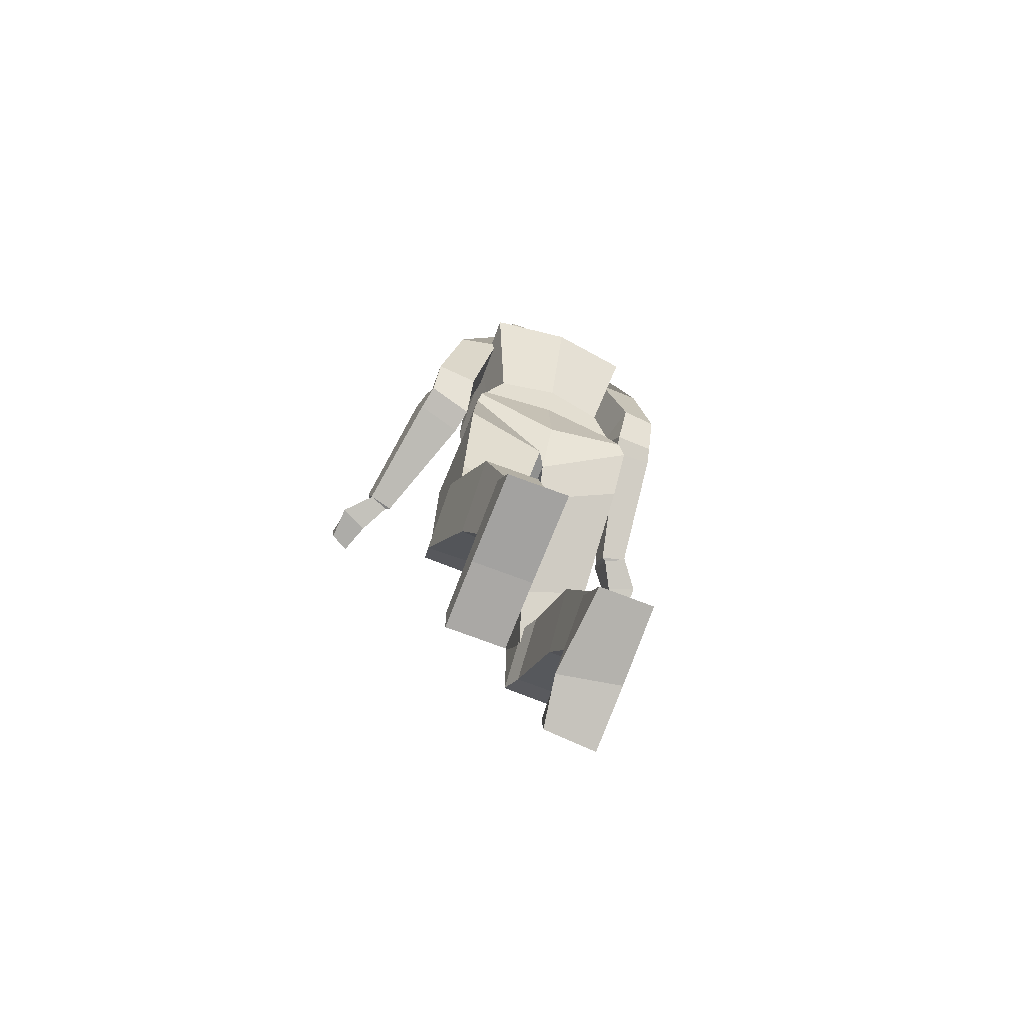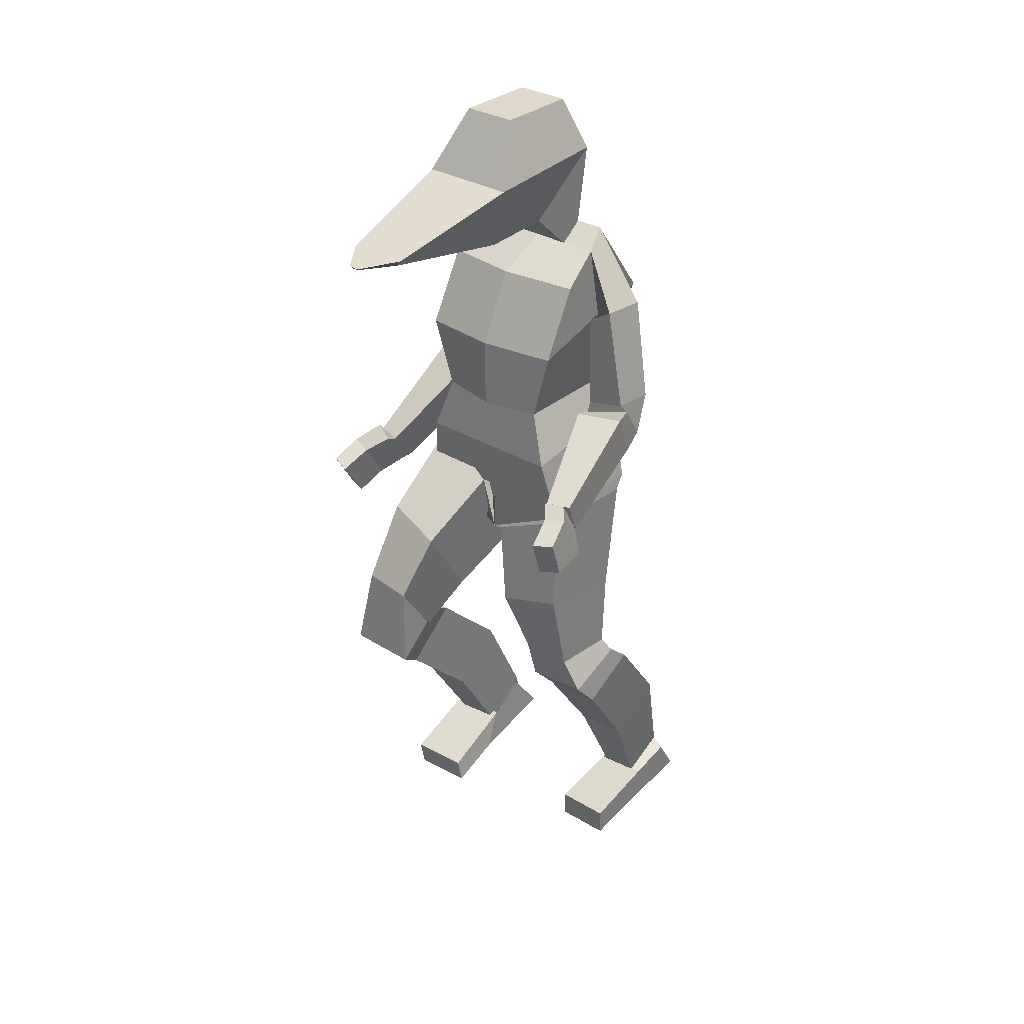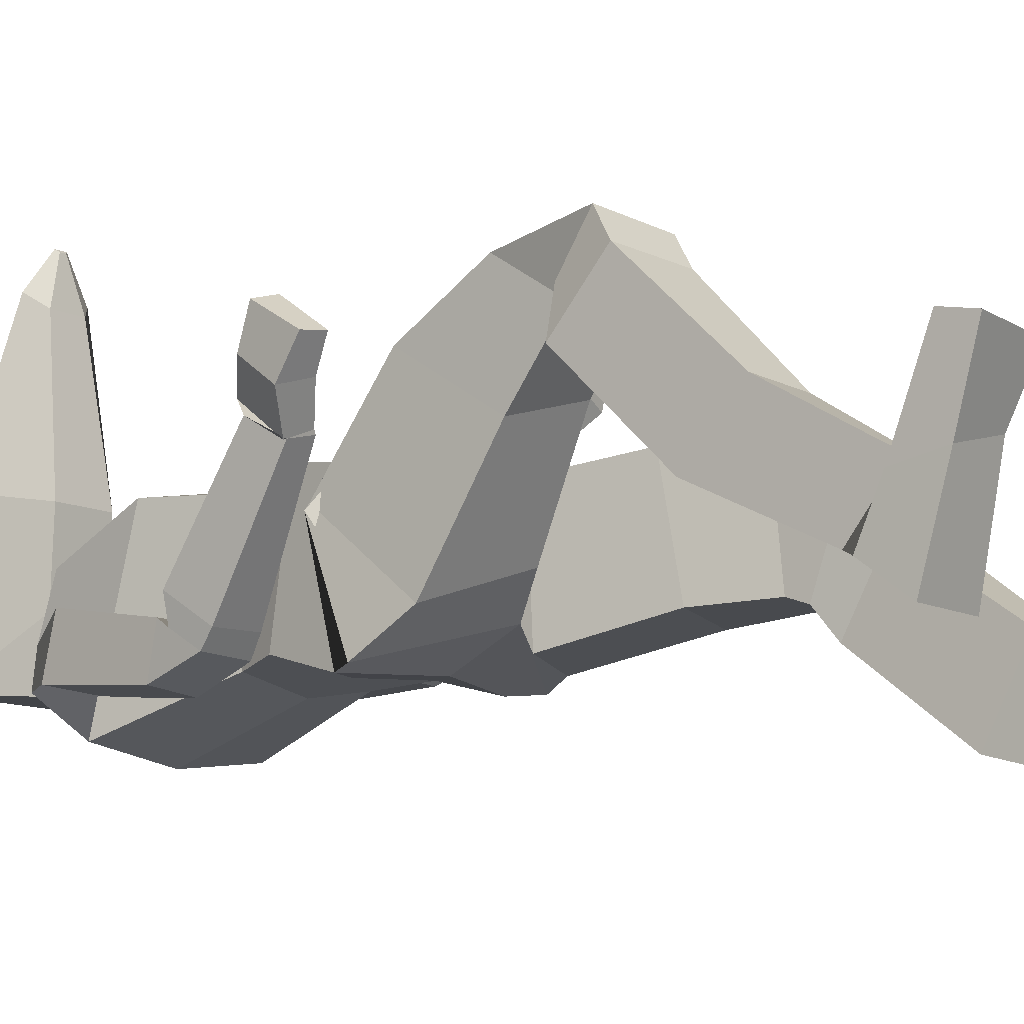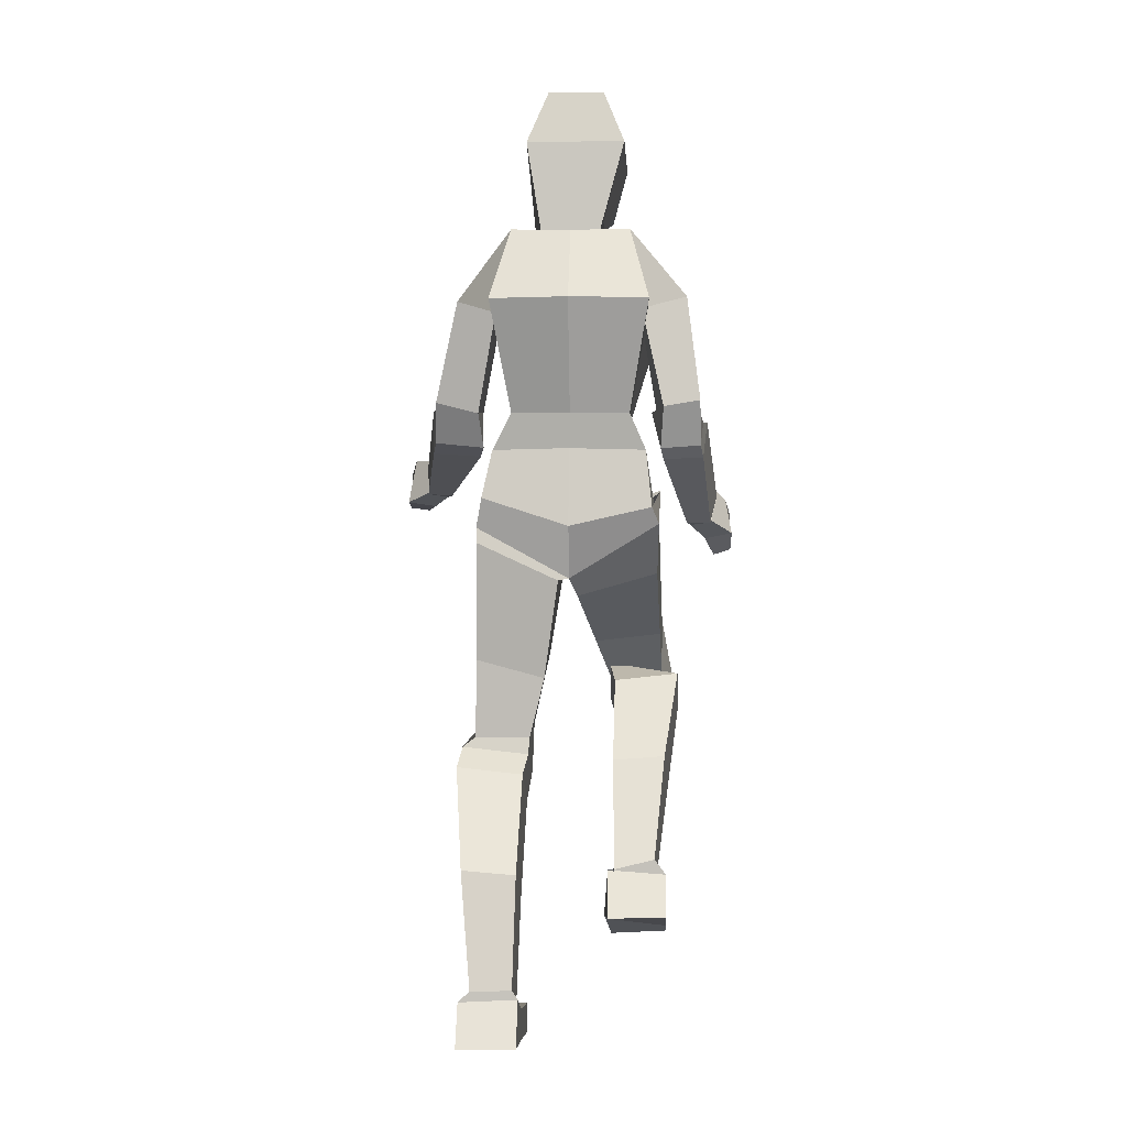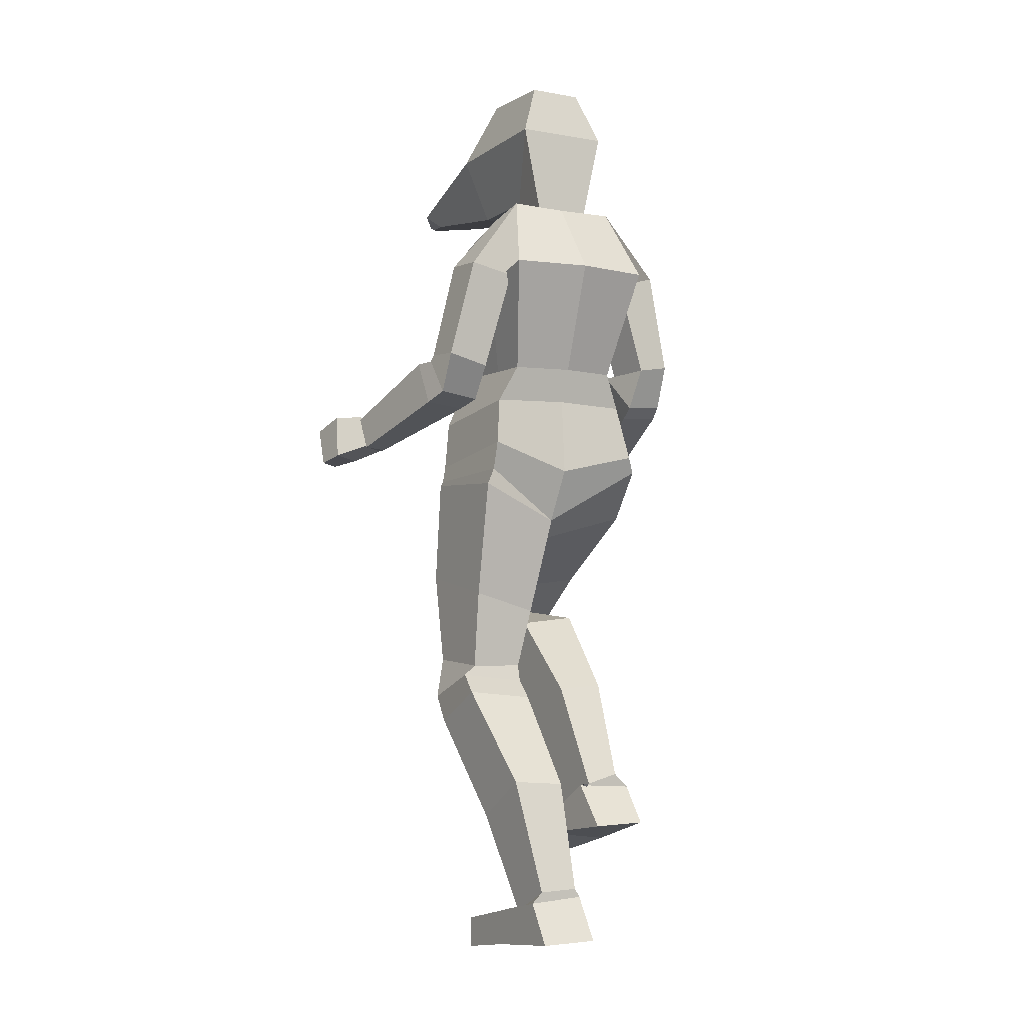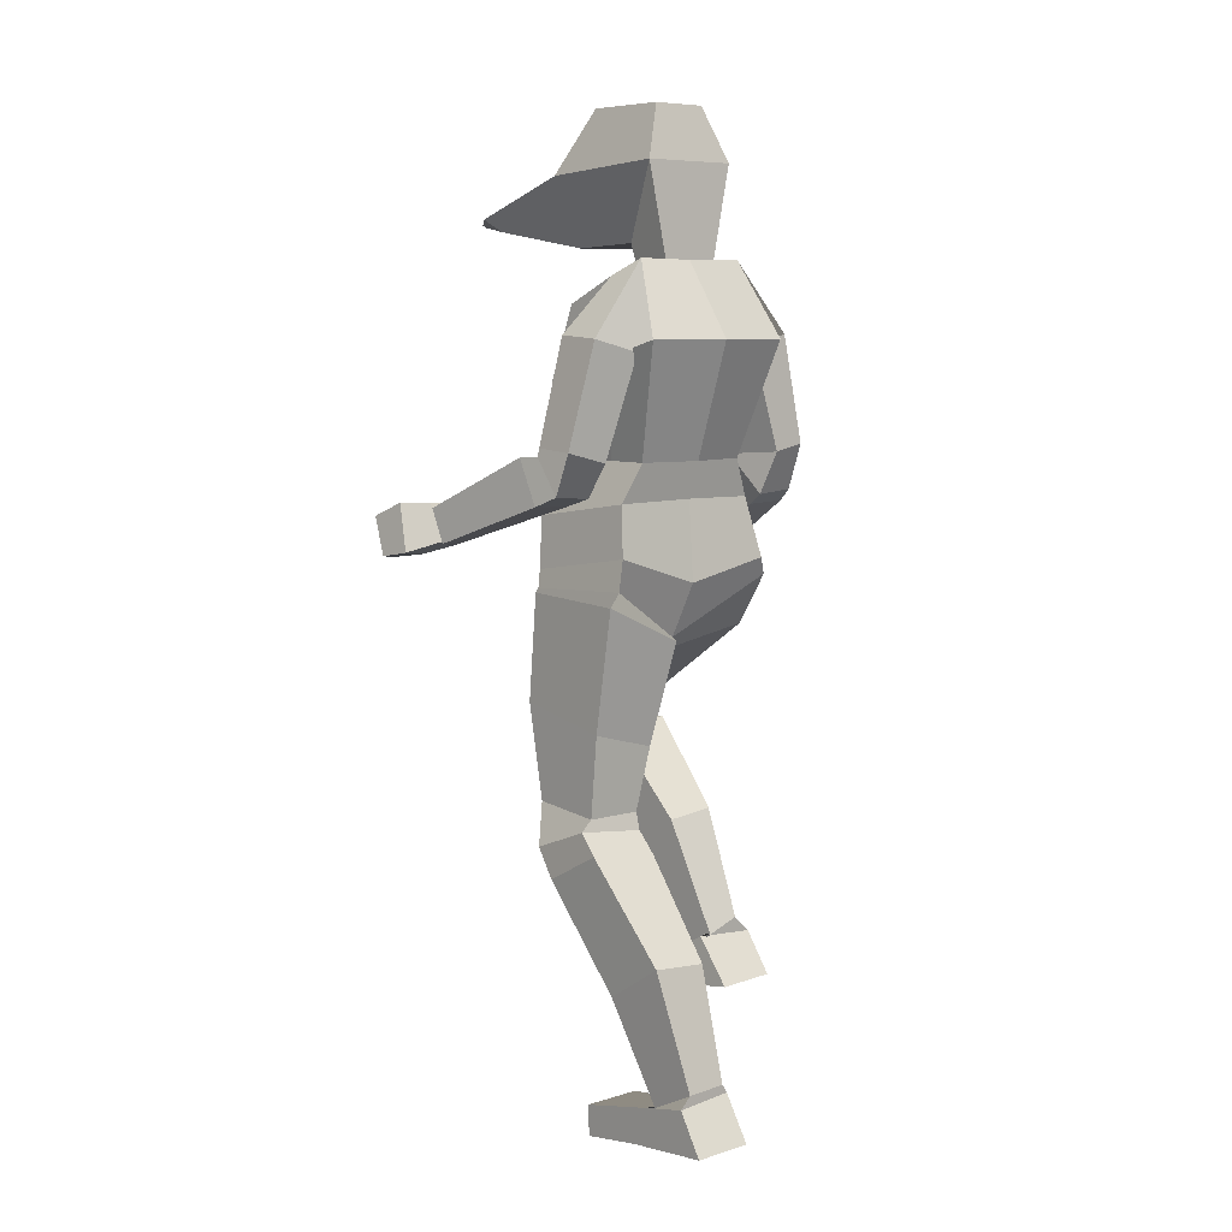
<metadata>
{"format":"obj","ext":"obj","renderer":"f3d","projection":"perspective","resolution":1024,"background":"white","views":[{"elev":-66.3,"azim":158.2,"up":"+Y"},{"elev":31.7,"azim":40.3,"up":"+Y"},{"elev":-10.2,"azim":-51.3,"up":"+Z"},{"elev":1.2,"azim":-176.9,"up":"+Y"},{"elev":-4.3,"azim":149.2,"up":"+Y"},{"elev":7.5,"azim":139.2,"up":"+Y"}]}
</metadata>
<code>
o hand_Cube.015
v 0.2562 1.201 0.5084
v 0.1964 1.234 0.3913
v 0.2561 1.12 0.4829
v 0.1963 1.151 0.352
v 0.2979 1.207 0.4894
v 0.2381 1.237 0.3787
v 0.2978 1.126 0.464
v 0.238 1.162 0.3368
v 0.2383 1.231 0.4462
v 0.2328 1.13 0.4165
v 0.2945 1.138 0.3888
v 0.28 1.238 0.427
v -0.1782 1.752 0.2638
v -0.1815 2.03 0.2109
v -0.1782 1.759 0.106
v -0.1815 2.03 0.0278
v -0.06454 1.752 0.2638
v -0.06127 2.03 0.2109
v -0.06454 1.759 0.106
v -0.06127 2.03 0.0278
v -0.2277 1.898 0.2868
v -0.2277 1.917 -0.00442
v -0.01505 1.917 -0.00442
v -0.01505 1.898 0.2868
v -0.05597 1.821 0.5773
v -0.08642 1.795 0.5543
v -0.1564 1.795 0.5543
v -0.1868 1.821 0.5773
v -0.1092 1.812 0.6504
v -0.1149 1.807 0.6461
v -0.1279 1.807 0.6461
v -0.1336 1.812 0.6504
v -0.188 0.8503 0.4697
v -0.1229 1.105 0.2394
v -0.188 0.7231 0.3823
v -0.1214 0.9272 0.09133
v -0.3076 0.8546 0.4571
v -0.3009 1.158 0.1763
v -0.3076 0.7324 0.3777
v -0.2994 0.9793 0.02908
v -0.1555 0.9903 0.3996
v -0.1555 0.8156 0.2899
v -0.304 0.8347 0.2471
v -0.3032 1.016 0.3621
v -0.2054 0.2468 0.114
v -0.1989 0.6237 0.4209
v -0.2056 0.3305 0.01352
v -0.1989 0.7232 0.3033
v -0.294 0.2657 0.1338
v -0.3444 0.6392 0.43
v -0.294 0.3496 0.0306
v -0.3443 0.7383 0.3186
v -0.2023 0.4507 0.2417
v -0.1998 0.5574 0.1294
v -0.3152 0.5656 0.1375
v -0.3192 0.4583 0.2486
v -0.1853 0.6601 0.4734
v -0.1853 0.7598 0.3579
v -0.3309 0.6764 0.4853
v -0.3309 0.7345 0.3968
v -0.1917 0.1394 0.2649
v -0.1932 0.1989 0.2764
v -0.1925 0.2331 -0.04526
v -0.1908 0.3264 0.02745
v -0.3172 0.1441 0.2773
v -0.3188 0.2056 0.2892
v -0.3184 0.2364 -0.04317
v -0.3188 0.3191 0.01746
v -0.1787 0.2009 0.1642
v -0.1925 0.277 0.1158
v -0.3183 0.1849 0.1298
v -0.3188 0.2748 0.1134
v -0.3056 1.162 0.1663
v -0.2749 1.211 0.2405
v -0.3037 1.088 -0.03654
v -0.2749 1.249 -0.009187
v 0.09043 1.067 0.2145
v 0.05978 1.211 0.2403
v 0.09228 1.08 -0.03866
v 0.05978 1.249 -0.009101
v -0.1056 0.9678 0.02427
v -0.1076 1.252 -0.02228
v -0.1076 0.9697 0.218
v -0.1076 1.211 0.2405
v -0.2948 1.102 0.2229
v -0.2884 1.124 -0.0447
v 0.08134 1.144 -0.03711
v 0.0796 1.104 0.2223
v -0.1076 1.051 0.2137
v -0.1076 1.084 -0.03407
v -0.3689 1.154 0.2925
v -0.3013 1.31 0.08948
v -0.3653 1.091 0.2466
v -0.3127 1.229 0.0135
v -0.4342 1.151 0.2685
v -0.4087 1.311 0.06527
v -0.4192 1.091 0.2332
v -0.3997 1.232 0.0114
v -0.2867 1.332 0.05132
v -0.3069 1.251 -0.02125
v -0.3937 1.258 -0.01699
v -0.3995 1.31 0.01756
v -0.2987 1.328 0.03187
v -0.2637 1.536 0.0621
v -0.3132 1.34 -0.06225
v -0.2664 1.552 -0.04006
v -0.3897 1.34 0.03451
v -0.3554 1.562 0.0724
v -0.3921 1.354 -0.05216
v -0.3634 1.578 -0.03088
v -0.2398 1.329 0.2182
v -0.2825 1.638 0.1426
v -0.2398 1.329 -0.02142
v -0.24 1.726 -0.01762
v 0.01734 1.329 0.2182
v 0.06 1.638 0.1426
v 0.01734 1.329 -0.02142
v 0.01773 1.726 -0.01787
v -0.2874 1.48 0.2216
v -0.2825 1.569 -0.1005
v 0.06 1.569 -0.1005
v 0.05427 1.48 0.2131
v -0.1112 1.329 -0.04421
v -0.1113 1.724 -0.01647
v -0.1112 1.329 0.2437
v -0.1111 1.641 0.1676
v -0.1172 1.48 0.2375
v -0.1111 1.57 -0.1232
v -0.2398 1.329 0.07028
v -0.263 1.692 0.0437
v 0.01734 1.329 0.07027
v 0.04063 1.693 0.0435
v 0.05894 1.534 0.03435
v -0.276 1.539 0.04441
v -0.1111 1.698 0.05326
v 0.1895 1.225 0.378
v 0.1009 1.333 0.1549
v 0.1859 1.154 0.3487
v 0.09616 1.239 0.1144
v 0.2443 1.228 0.3646
v 0.204 1.34 0.1292
v 0.2407 1.157 0.3358
v 0.1992 1.244 0.08796
v 0.08993 1.315 0.1054
v 0.08518 1.256 0.06245
v 0.1883 1.266 0.03683
v 0.193 1.343 0.08802
v 0.08822 1.335 0.09488
v 0.0487 1.525 0.05319
v 0.0918 1.329 0.002221
v 0.04955 1.544 -0.04385
v 0.1808 1.359 0.09696
v 0.1315 1.577 0.08565
v 0.1844 1.353 0.004158
v 0.1353 1.571 -0.01721
v -0.01848 0.6324 0.1918
v -0.08363 0.9755 0.2215
v -0.01848 0.6169 0.03595
v -0.08363 0.9644 -0.01204
v 0.1011 0.6304 0.192
v 0.09467 1.057 0.2176
v 0.1011 0.6172 0.03612
v 0.09467 1.047 -0.01592
v -0.05106 0.7892 0.2434
v -0.05106 0.7483 0.03121
v 0.09789 0.7887 0.02324
v 0.09789 0.8304 0.2349
v -0.002046 0.06204 -0.14
v -0.007598 0.4674 0.1056
v -0.000868 0.1191 -0.2412
v -0.007597 0.5426 -0.02731
v 0.08628 0.06478 -0.1401
v 0.1379 0.4856 0.1175
v 0.08746 0.117 -0.2433
v 0.1379 0.5564 -0.01529
v -0.004233 0.2719 -0.03287
v -0.004233 0.3486 -0.178
v 0.1127 0.3569 -0.173
v 0.1127 0.2724 -0.03993
v -0.01622 0.5299 0.1641
v -0.01622 0.581 0.02352
v 0.1293 0.5428 0.1676
v 0.1293 0.5957 0.03177
v -0.01326 -0.03458 0.03062
v -0.01326 0.03029 0.03345
v -0.01326 0.01033 -0.2972
v -0.01326 0.1003 -0.2405
v 0.1123 -0.03458 0.03062
v 0.1123 0.03029 0.03345
v 0.1123 0.008887 -0.2964
v 0.1123 0.09419 -0.2446
v -0.01326 -0.0122 -0.1104
v -0.01326 0.05689 -0.1418
v 0.1123 -0.01184 -0.11
v 0.1123 0.07131 -0.1411
v -0.2515 1.709 0.01304
v -0.04685 1.725 -0.01705
v -0.1756 1.725 -0.01705
v 0.02904 1.709 0.013
v -0.03537 1.694 0.04894
v -0.1871 1.694 0.04894
v -0.1815 1.71 0.01592
v -0.0411 1.71 0.01593
v -0.4242 1.102 0.4196
v -0.3743 1.161 0.3125
v -0.4285 1.015 0.3597
v -0.3741 1.085 0.2518
v -0.4672 1.112 0.4071
v -0.4174 1.178 0.296
v -0.4673 1.028 0.3551
v -0.4207 1.095 0.2321
v -0.4115 1.132 0.3532
v -0.4075 1.054 0.3091
v -0.4691 1.066 0.2903
v -0.4553 1.144 0.3428
v -0.1214 1.759 0.106
v -0.1214 2.03 0.0278
v -0.1214 1.752 0.2638
v -0.1214 2.03 0.2109
v -0.1214 1.898 0.2868
v -0.1214 1.917 -0.00442
v -0.1214 1.795 0.5543
v -0.1214 1.821 0.5773
v -0.1214 1.807 0.6461
v -0.1214 1.812 0.6504
f 9 2 4 10
f 10 4 8 11
f 11 8 6 12
f 12 6 2 9
f 3 7 5 1
f 6 140 136 2
f 5 12 9 1
f 7 11 12 5
f 3 10 11 7
f 1 9 10 3
f 21 14 16 22
f 221 217 20 23
f 23 20 18 24
f 220 219 14 21
f 216 19 17 218
f 217 16 14 219
f 17 24 25 26
f 19 23 24 17
f 13 21 22 15
f 28 27 31 32
f 223 28 32 225 29 25
f 21 13 27 28
f 222 26 30 224 31 27
f 220 21 28 223 25 24
f 26 25 29 30
f 225 32 31 224 30 29
f 41 42 36 34
f 42 43 40 36
f 43 44 38 40
f 44 41 34 38
f 48 58 57 46
f 157 83 81 159
f 37 33 41 44
f 39 37 44 43
f 35 39 43 42
f 33 35 42 41
f 53 54 48 46
f 54 55 52 48
f 55 56 50 52
f 56 53 46 50
f 51 47 64 68
f 50 59 60 52
f 49 45 53 56
f 51 49 56 55
f 47 51 55 54
f 45 47 54 53
f 46 57 59 50
f 52 60 58 48
f 39 35 58 60
f 37 39 60 59
f 33 37 59 57
f 35 33 57 58
f 69 63 64 70
f 63 67 68 64
f 71 65 66 72
f 65 61 62 66
f 69 61 65 71
f 72 66 62 70
f 49 51 68 72
f 63 69 71 67
f 67 71 72 68
f 61 69 70 62
f 45 49 70 72
f 47 45 70 64
f 85 74 76 86
f 90 82 80 87
f 87 80 78 88
f 89 84 74 85
f 34 36 81 83
f 38 73 75 40
f 88 78 84 89
f 86 76 82 90
f 75 86 90 81
f 77 88 89 83
f 83 89 85 73
f 79 87 88 77
f 81 90 87 79
f 73 85 86 75
f 91 93 94 92
f 93 97 98 94
f 97 95 96 98
f 95 91 92 96
f 96 102 101 98
f 94 100 99 92
f 92 99 102 96
f 98 101 100 94
f 103 105 106 104
f 105 109 110 106
f 109 107 108 110
f 107 103 104 108
f 102 99 103 107
f 101 102 107 109
f 100 101 109 105
f 99 100 105 103
f 128 124 197 118 121
f 133 132 116 122
f 127 126 112 119
f 135 201 130 112 126
f 125 127 119 111
f 131 133 122 115
f 123 128 121 117
f 129 134 120 113
f 113 120 128 123
f 115 122 127 125
f 132 200 135 126 116
f 78 80 117 115
f 122 116 126 127
f 120 114 198 124 128
f 84 78 115 125 111 74
f 111 119 134 129
f 117 121 133 131
f 23 19 200 197
f 74 111 113 76
f 119 112 130 134
f 136 137 139 138
f 138 139 143 142
f 142 143 141 140
f 140 141 137 136
f 8 142 140 6
f 141 143 146 147
f 139 137 144 145
f 137 141 147 144
f 143 139 145 146
f 148 149 151 150
f 150 151 155 154
f 154 155 153 152
f 152 153 149 148
f 121 151 149 133
f 144 148 150 145
f 147 152 148 144
f 146 154 152 147
f 145 150 154 146
f 118 155 151 121
f 132 153 155 118 199
f 133 149 153 132
f 104 134 130 108
f 110 108 130 196 114
f 106 120 134 104
f 106 110 114 120
f 82 76 113 123 117 80
f 164 157 159 165
f 165 159 163 166
f 166 163 161 167
f 167 161 157 164
f 171 169 180 181
f 34 83 73 38
f 160 167 164 156
f 162 166 167 160
f 158 165 166 162
f 156 164 165 158
f 176 169 171 177
f 177 171 175 178
f 178 175 173 179
f 179 173 169 176
f 172 168 193 195
f 173 175 183 182
f 172 179 176 168
f 174 178 179 172
f 170 177 178 174
f 168 176 177 170
f 169 173 182 180
f 175 171 181 183
f 160 182 183 162
f 162 183 181 158
f 156 180 182 160
f 158 181 180 156
f 192 193 187 186
f 186 187 191 190
f 194 195 189 188
f 188 189 185 184
f 192 194 188 184
f 195 193 185 189
f 172 195 191 174
f 186 190 194 192
f 190 191 195 194
f 184 185 193 192
f 170 187 193 168
f 174 191 187 170
f 83 157 161 77
f 77 161 163 79
f 79 163 159 81
f 40 75 81 36
f 15 22 198 202 201
f 19 216 15 201 135 200
f 196 130 201 202 198 114
f 23 197 124 198 22 221
f 203 200 132 199 118 197
f 212 213 207 205
f 213 214 211 207
f 214 215 209 211
f 215 212 205 209
f 206 204 208 210
f 208 204 212 215
f 210 208 215 214
f 206 210 214 213
f 204 206 213 212
f 2 136 138 4
f 4 138 142 8
f 91 95 209 205
f 95 97 211 209
f 97 93 207 211
f 93 91 205 207
f 20 217 219 18
f 15 216 218 13
f 24 18 219 220
f 22 16 217 221
f 218 17 26 222 27 13

</code>
